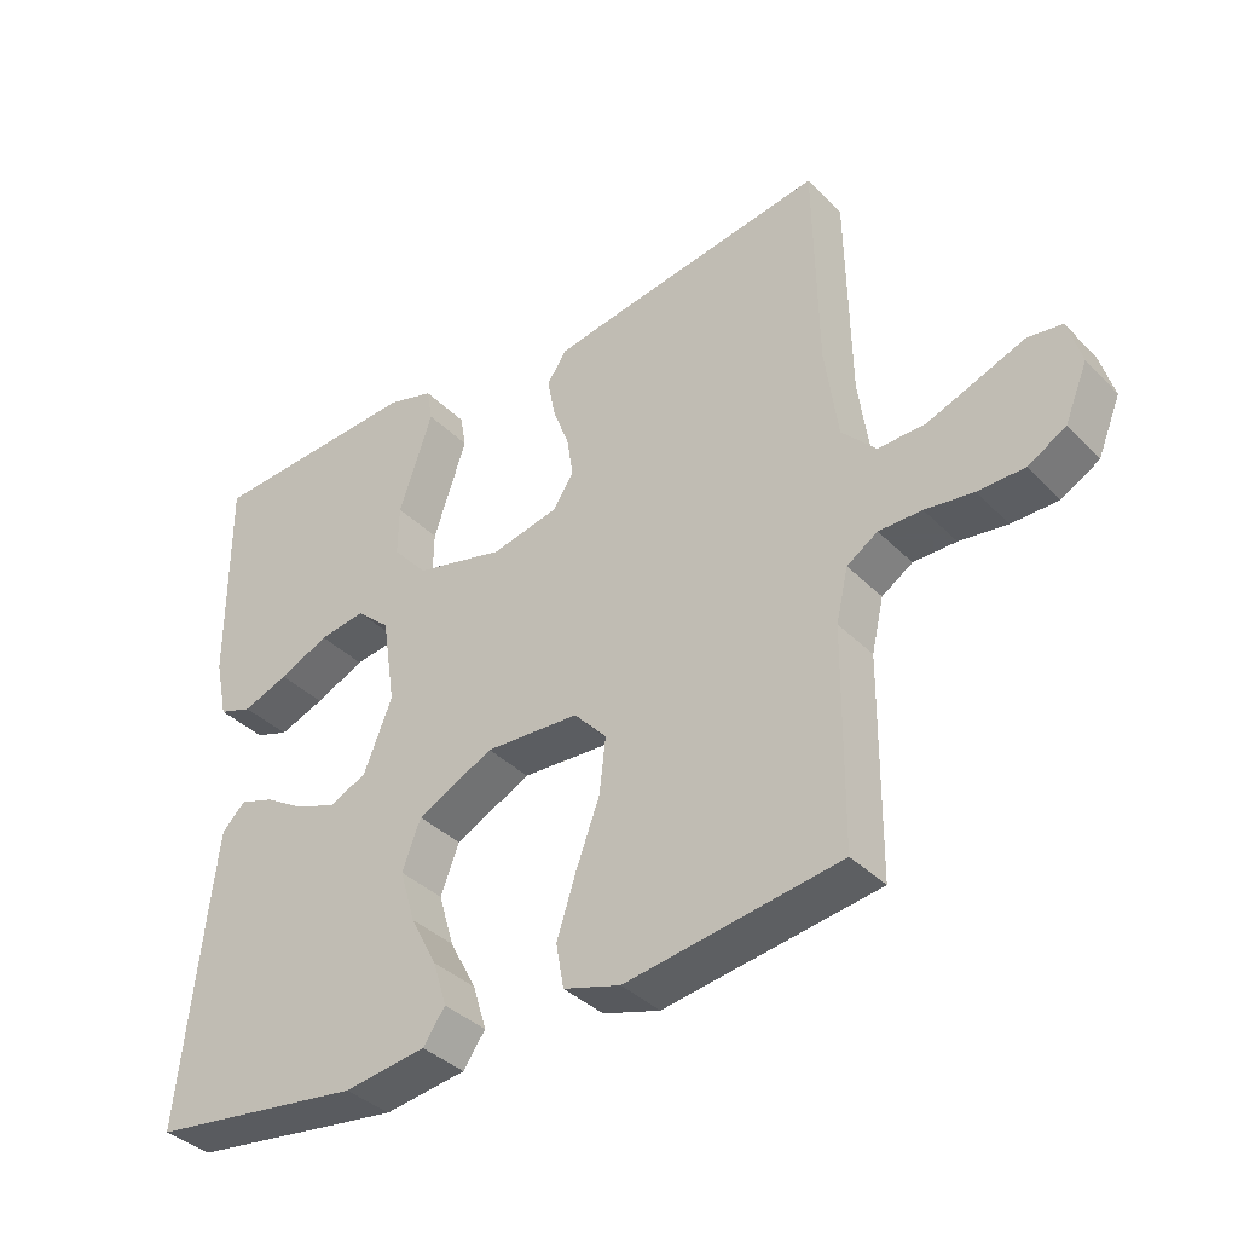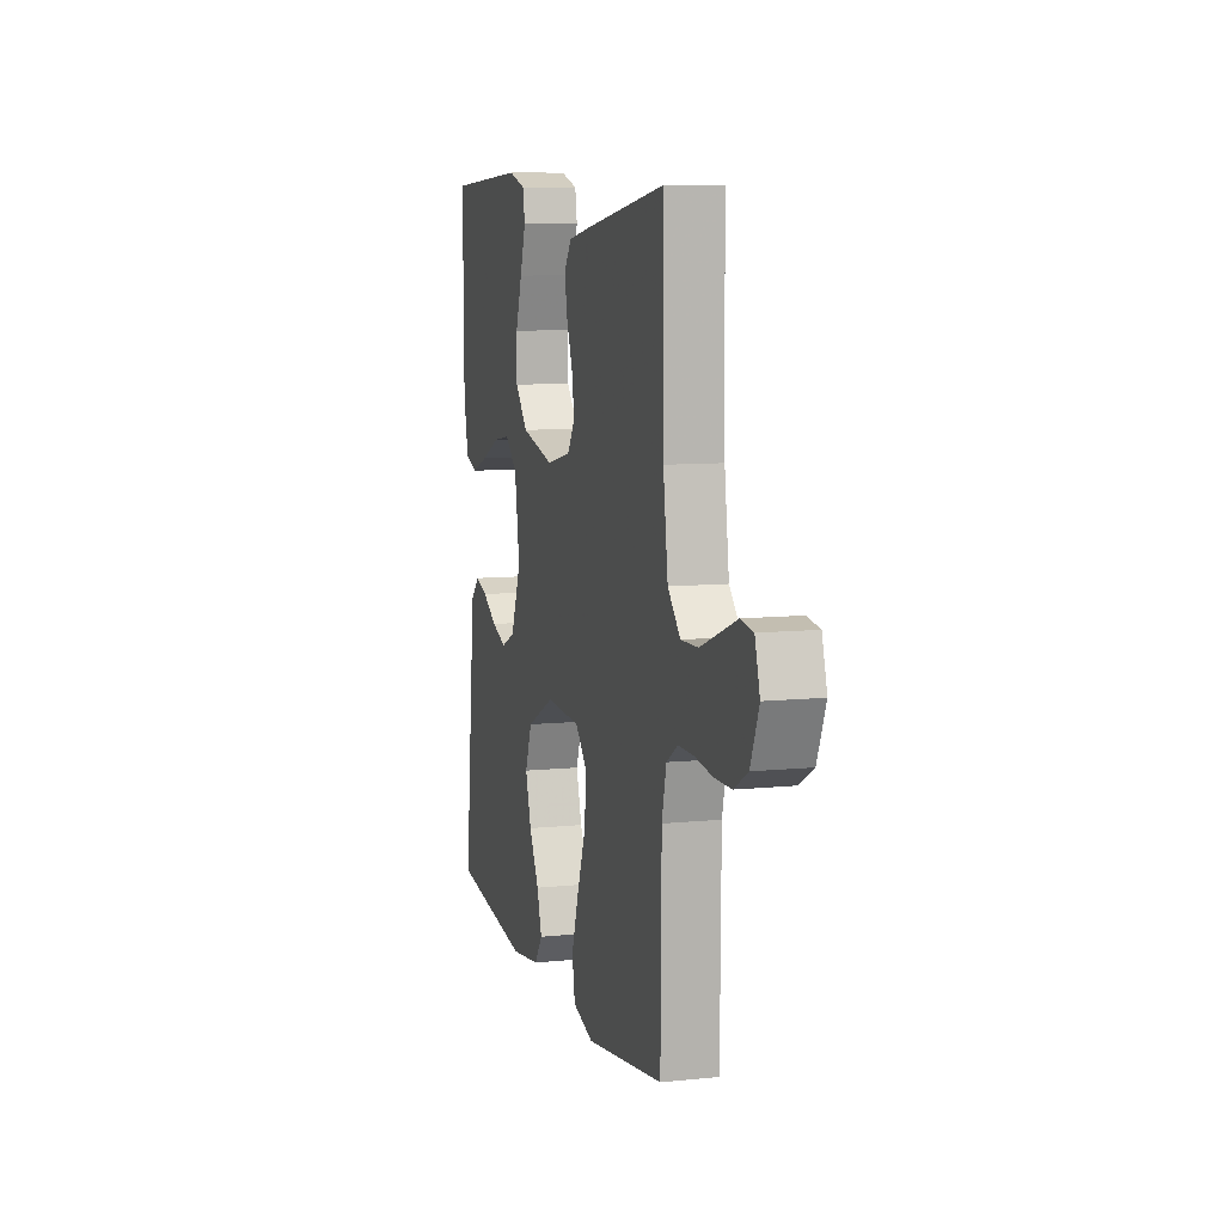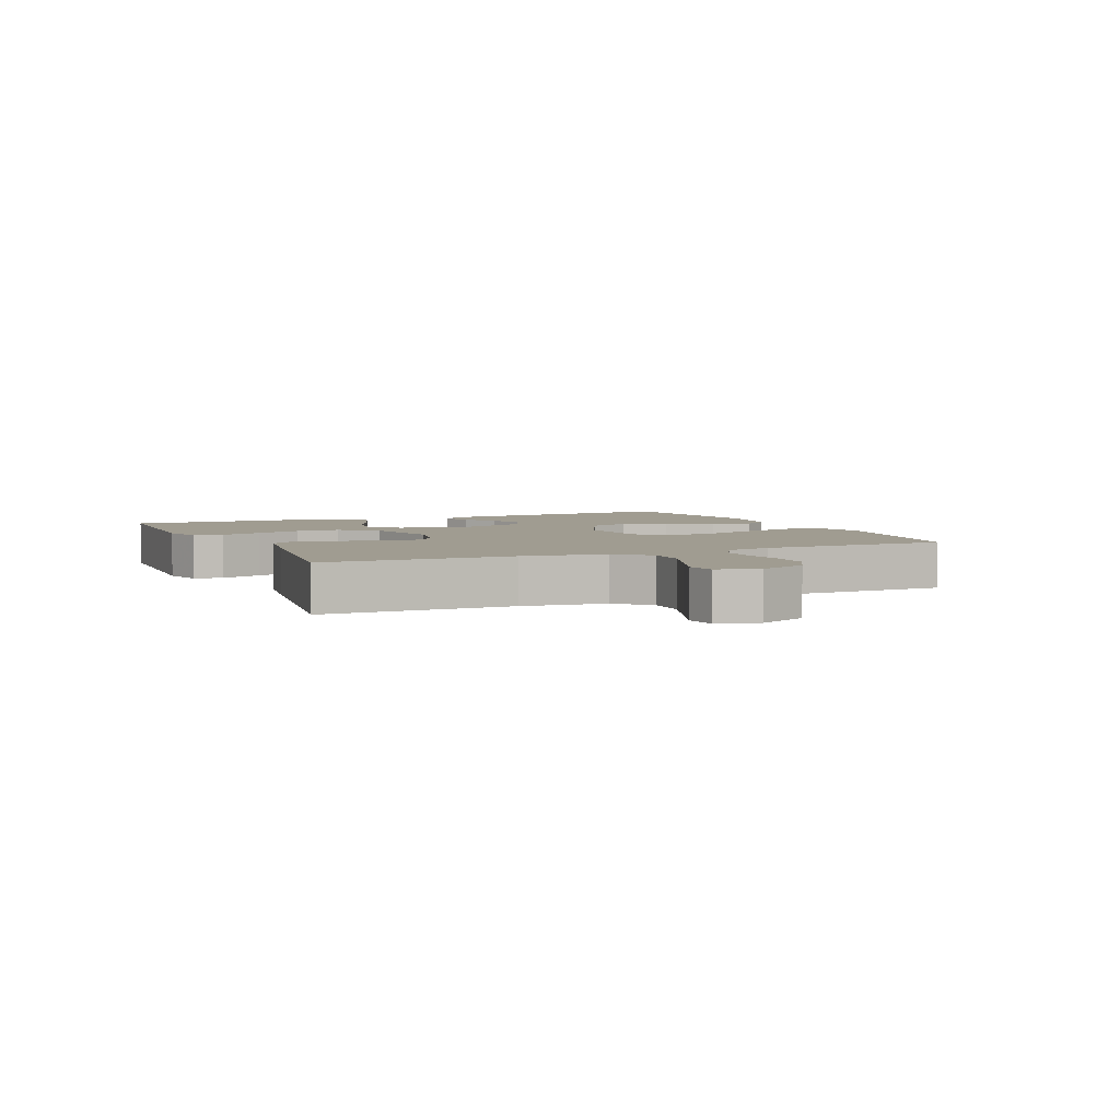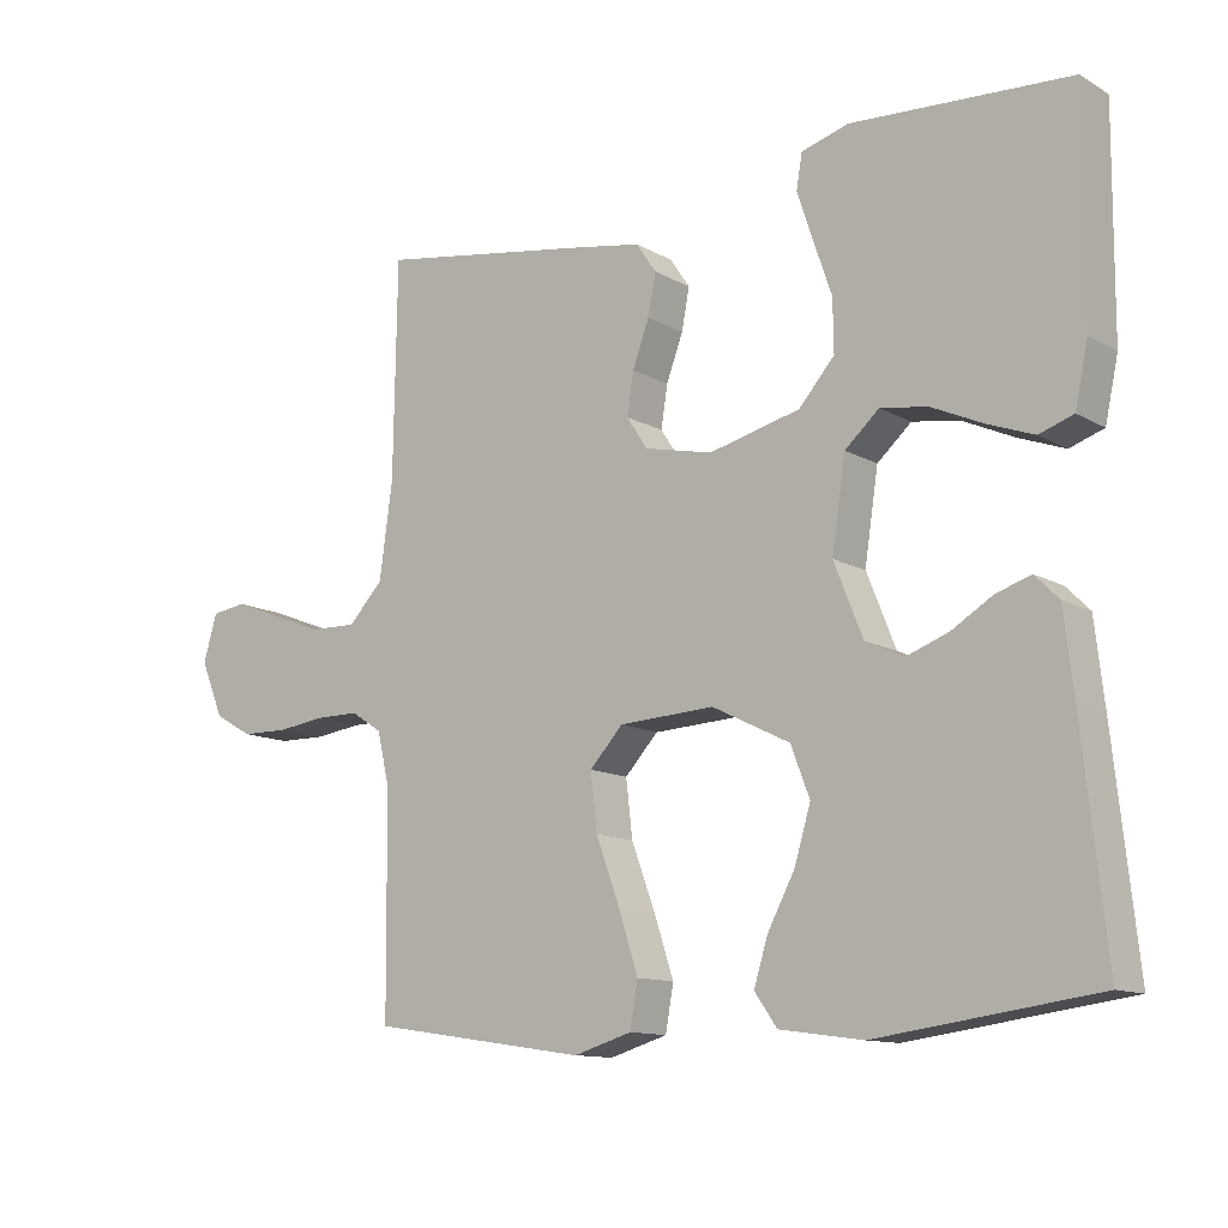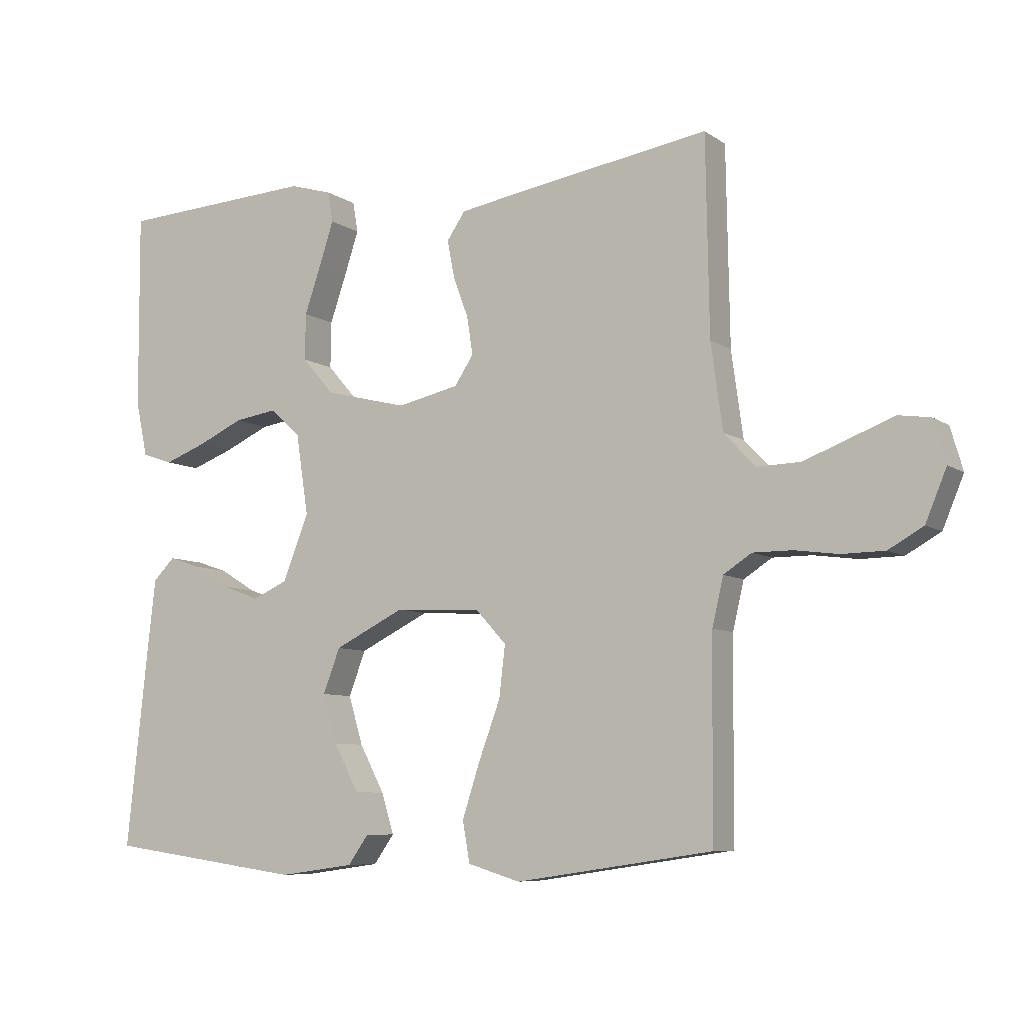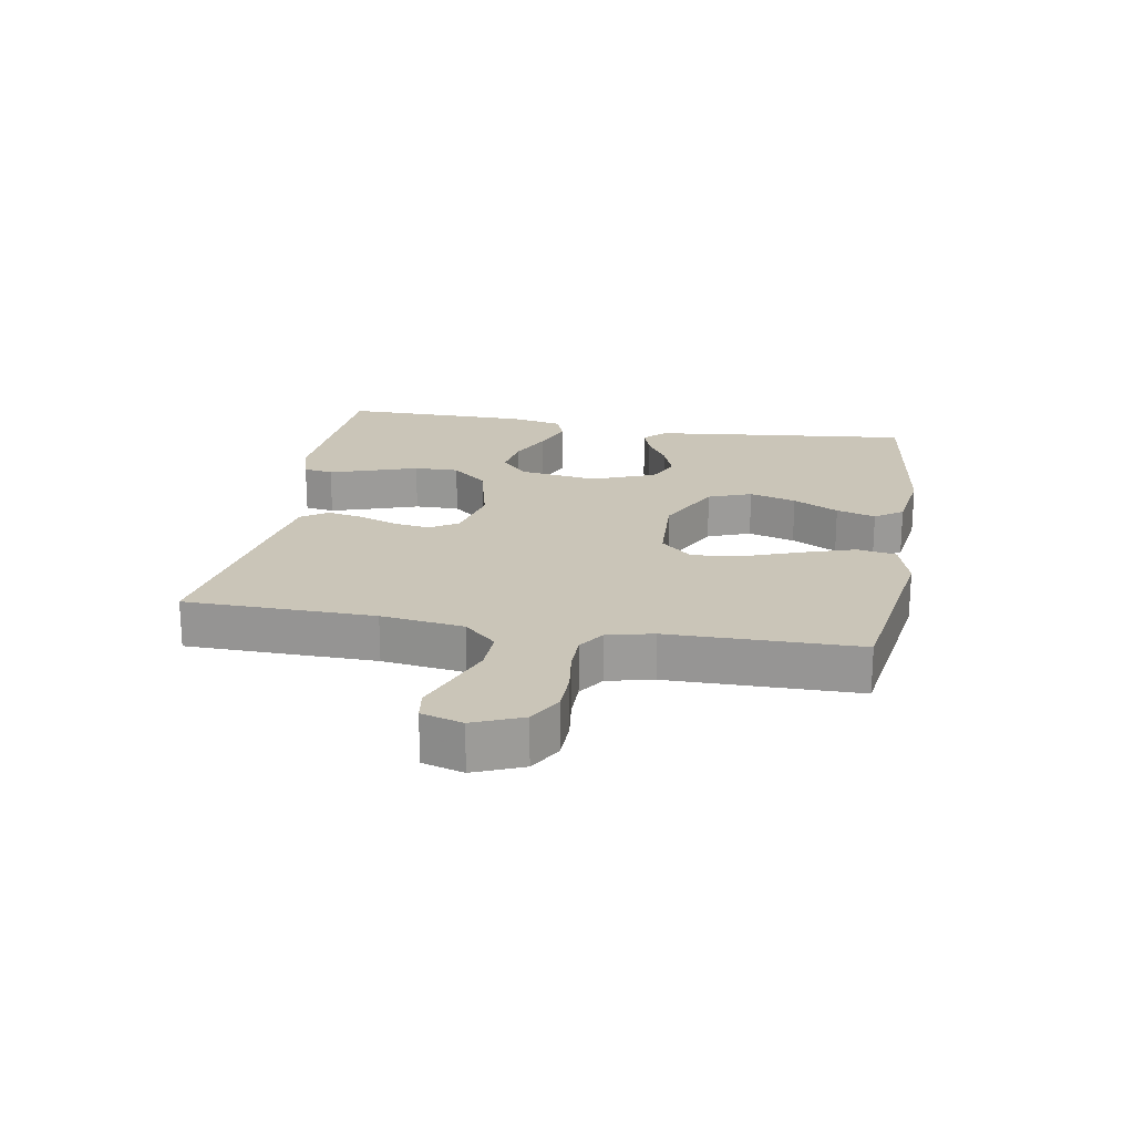
<metadata>
{"format":"obj","ext":"obj","renderer":"f3d","projection":"perspective","resolution":1024,"background":"white","views":[{"elev":-37.4,"azim":38.3,"up":"+Z"},{"elev":8.9,"azim":74.5,"up":"+Z"},{"elev":4.3,"azim":65.8,"up":"+Y"},{"elev":-12.1,"azim":-142.7,"up":"+Z"},{"elev":-7.5,"azim":29.4,"up":"+Z"},{"elev":20.5,"azim":99.9,"up":"+Y"}]}
</metadata>
<code>
v -0.5 0.07 -0.5
v -0.468 0.07 -0.2
v -0.455 0.07 -0.086
v -0.422 0.07 -0.053
v -0.374 0.07 -0.069
v -0.318 0.07 -0.103
v -0.261 0.07 -0.124
v -0.208 0.07 -0.1
v -0.168 0.07 0
v -0.187 0.07 0.124
v -0.234 0.07 0.166
v -0.299 0.07 0.156
v -0.369 0.07 0.124
v -0.433 0.07 0.1
v -0.48 0.07 0.116
v -0.498 0.07 0.2
v -0.5 0.07 0.5
v -0.2 0.07 0.517
v -0.135 0.07 0.498
v -0.127 0.07 0.451
v -0.149 0.07 0.384
v -0.174 0.07 0.311
v -0.175 0.07 0.24
v -0.126 0.07 0.184
v 0 0.07 0.153
v 0.094 0.07 0.174
v 0.123 0.07 0.218
v 0.114 0.07 0.276
v 0.091 0.07 0.338
v 0.08 0.07 0.395
v 0.108 0.07 0.436
v 0.2 0.07 0.452
v 0.5 0.07 0.5
v 0.505 0.07 0.2
v 0.523 0.07 0.069
v 0.571 0.07 0.018
v 0.637 0.07 0.02
v 0.708 0.07 0.047
v 0.773 0.07 0.072
v 0.821 0.07 0.065
v 0.84 0.07 0
v 0.808 0.07 -0.077
v 0.755 0.07 -0.107
v 0.69 0.07 -0.108
v 0.623 0.07 -0.099
v 0.563 0.07 -0.099
v 0.52 0.07 -0.127
v 0.503 0.07 -0.2
v 0.5 0.07 -0.5
v 0.2 0.07 -0.545
v 0.12 0.07 -0.521
v 0.109 0.07 -0.459
v 0.136 0.07 -0.376
v 0.169 0.07 -0.287
v 0.178 0.07 -0.209
v 0.132 0.07 -0.159
v 0 0.07 -0.152
v -0.107 0.07 -0.205
v -0.133 0.07 -0.273
v -0.111 0.07 -0.347
v -0.073 0.07 -0.419
v -0.054 0.07 -0.481
v -0.085 0.07 -0.525
v -0.2 0.07 -0.541
v -0.5 0 -0.5
v -0.468 0 -0.2
v -0.455 0 -0.086
v -0.422 0 -0.053
v -0.374 0 -0.069
v -0.318 0 -0.103
v -0.261 0 -0.124
v -0.208 0 -0.1
v -0.168 0 0
v -0.187 0 0.124
v -0.234 0 0.166
v -0.299 0 0.156
v -0.369 0 0.124
v -0.433 0 0.1
v -0.48 0 0.116
v -0.498 0 0.2
v -0.5 0 0.5
v -0.2 0 0.517
v -0.135 0 0.498
v -0.127 0 0.451
v -0.149 0 0.384
v -0.174 0 0.311
v -0.175 0 0.24
v -0.126 0 0.184
v 0 0 0.153
v 0.094 0 0.174
v 0.123 0 0.218
v 0.114 0 0.276
v 0.091 0 0.338
v 0.08 0 0.395
v 0.108 0 0.436
v 0.2 0 0.452
v 0.5 0 0.5
v 0.505 0 0.2
v 0.523 0 0.069
v 0.571 0 0.018
v 0.637 0 0.02
v 0.708 0 0.047
v 0.773 0 0.072
v 0.821 0 0.065
v 0.84 0 0
v 0.808 0 -0.077
v 0.755 0 -0.107
v 0.69 0 -0.108
v 0.623 0 -0.099
v 0.563 0 -0.099
v 0.52 0 -0.127
v 0.503 0 -0.2
v 0.5 0 -0.5
v 0.2 0 -0.545
v 0.12 0 -0.521
v 0.109 0 -0.459
v 0.136 0 -0.376
v 0.169 0 -0.287
v 0.178 0 -0.209
v 0.132 0 -0.159
v 0 0 -0.152
v -0.107 0 -0.205
v -0.133 0 -0.273
v -0.111 0 -0.347
v -0.073 0 -0.419
v -0.054 0 -0.481
v -0.085 0 -0.525
v -0.2 0 -0.541
f 60 61 62 63
f 59 60 63 64
f 51 52 53 54
f 49 50 51 54
f 48 49 54 55
f 47 48 55 56
f 42 43 44 45
f 42 45 46
f 41 42 46
f 38 39 40 41
f 37 38 41 46
f 36 37 46 47
f 31 32 33 34
f 31 34 35
f 28 29 30 31
f 27 28 31 35
f 26 27 35 36
f 19 20 21 22
f 17 18 19 22
f 17 22 23
f 16 17 23 24
f 12 13 14 15
f 12 15 16
f 11 12 16 24
f 3 4 5 6
f 3 6 7
f 2 3 7
f 59 64 1 2
f 58 59 2 7
f 57 58 7 8
f 56 57 8 9
f 47 56 9 10
f 25 26 36 47
f 24 25 47
f 10 11 24 47
f 127 126 125 124
f 128 127 124 123
f 118 117 116 115
f 118 115 114 113
f 119 118 113 112
f 120 119 112 111
f 109 108 107 106
f 110 109 106
f 110 106 105
f 105 104 103 102
f 110 105 102 101
f 111 110 101 100
f 98 97 96 95
f 99 98 95
f 95 94 93 92
f 99 95 92 91
f 100 99 91 90
f 86 85 84 83
f 86 83 82 81
f 87 86 81
f 88 87 81 80
f 79 78 77 76
f 80 79 76
f 88 80 76 75
f 70 69 68 67
f 71 70 67
f 71 67 66
f 66 65 128 123
f 71 66 123 122
f 72 71 122 121
f 73 72 121 120
f 74 73 120 111
f 111 100 90 89
f 111 89 88
f 111 88 75 74
f 1 65 66 2
f 2 66 67 3
f 3 67 68 4
f 4 68 69 5
f 5 69 70 6
f 6 70 71 7
f 7 71 72 8
f 8 72 73 9
f 9 73 74 10
f 10 74 75 11
f 11 75 76 12
f 12 76 77 13
f 13 77 78 14
f 14 78 79 15
f 15 79 80 16
f 16 80 81 17
f 17 81 82 18
f 18 82 83 19
f 19 83 84 20
f 20 84 85 21
f 21 85 86 22
f 22 86 87 23
f 23 87 88 24
f 24 88 89 25
f 25 89 90 26
f 26 90 91 27
f 27 91 92 28
f 28 92 93 29
f 29 93 94 30
f 30 94 95 31
f 31 95 96 32
f 32 96 97 33
f 33 97 98 34
f 34 98 99 35
f 35 99 100 36
f 36 100 101 37
f 37 101 102 38
f 38 102 103 39
f 39 103 104 40
f 40 104 105 41
f 41 105 106 42
f 42 106 107 43
f 43 107 108 44
f 44 108 109 45
f 45 109 110 46
f 46 110 111 47
f 47 111 112 48
f 48 112 113 49
f 49 113 114 50
f 50 114 115 51
f 51 115 116 52
f 52 116 117 53
f 53 117 118 54
f 54 118 119 55
f 55 119 120 56
f 56 120 121 57
f 57 121 122 58
f 58 122 123 59
f 59 123 124 60
f 60 124 125 61
f 61 125 126 62
f 62 126 127 63
f 63 127 128 64
f 64 128 65 1

</code>
